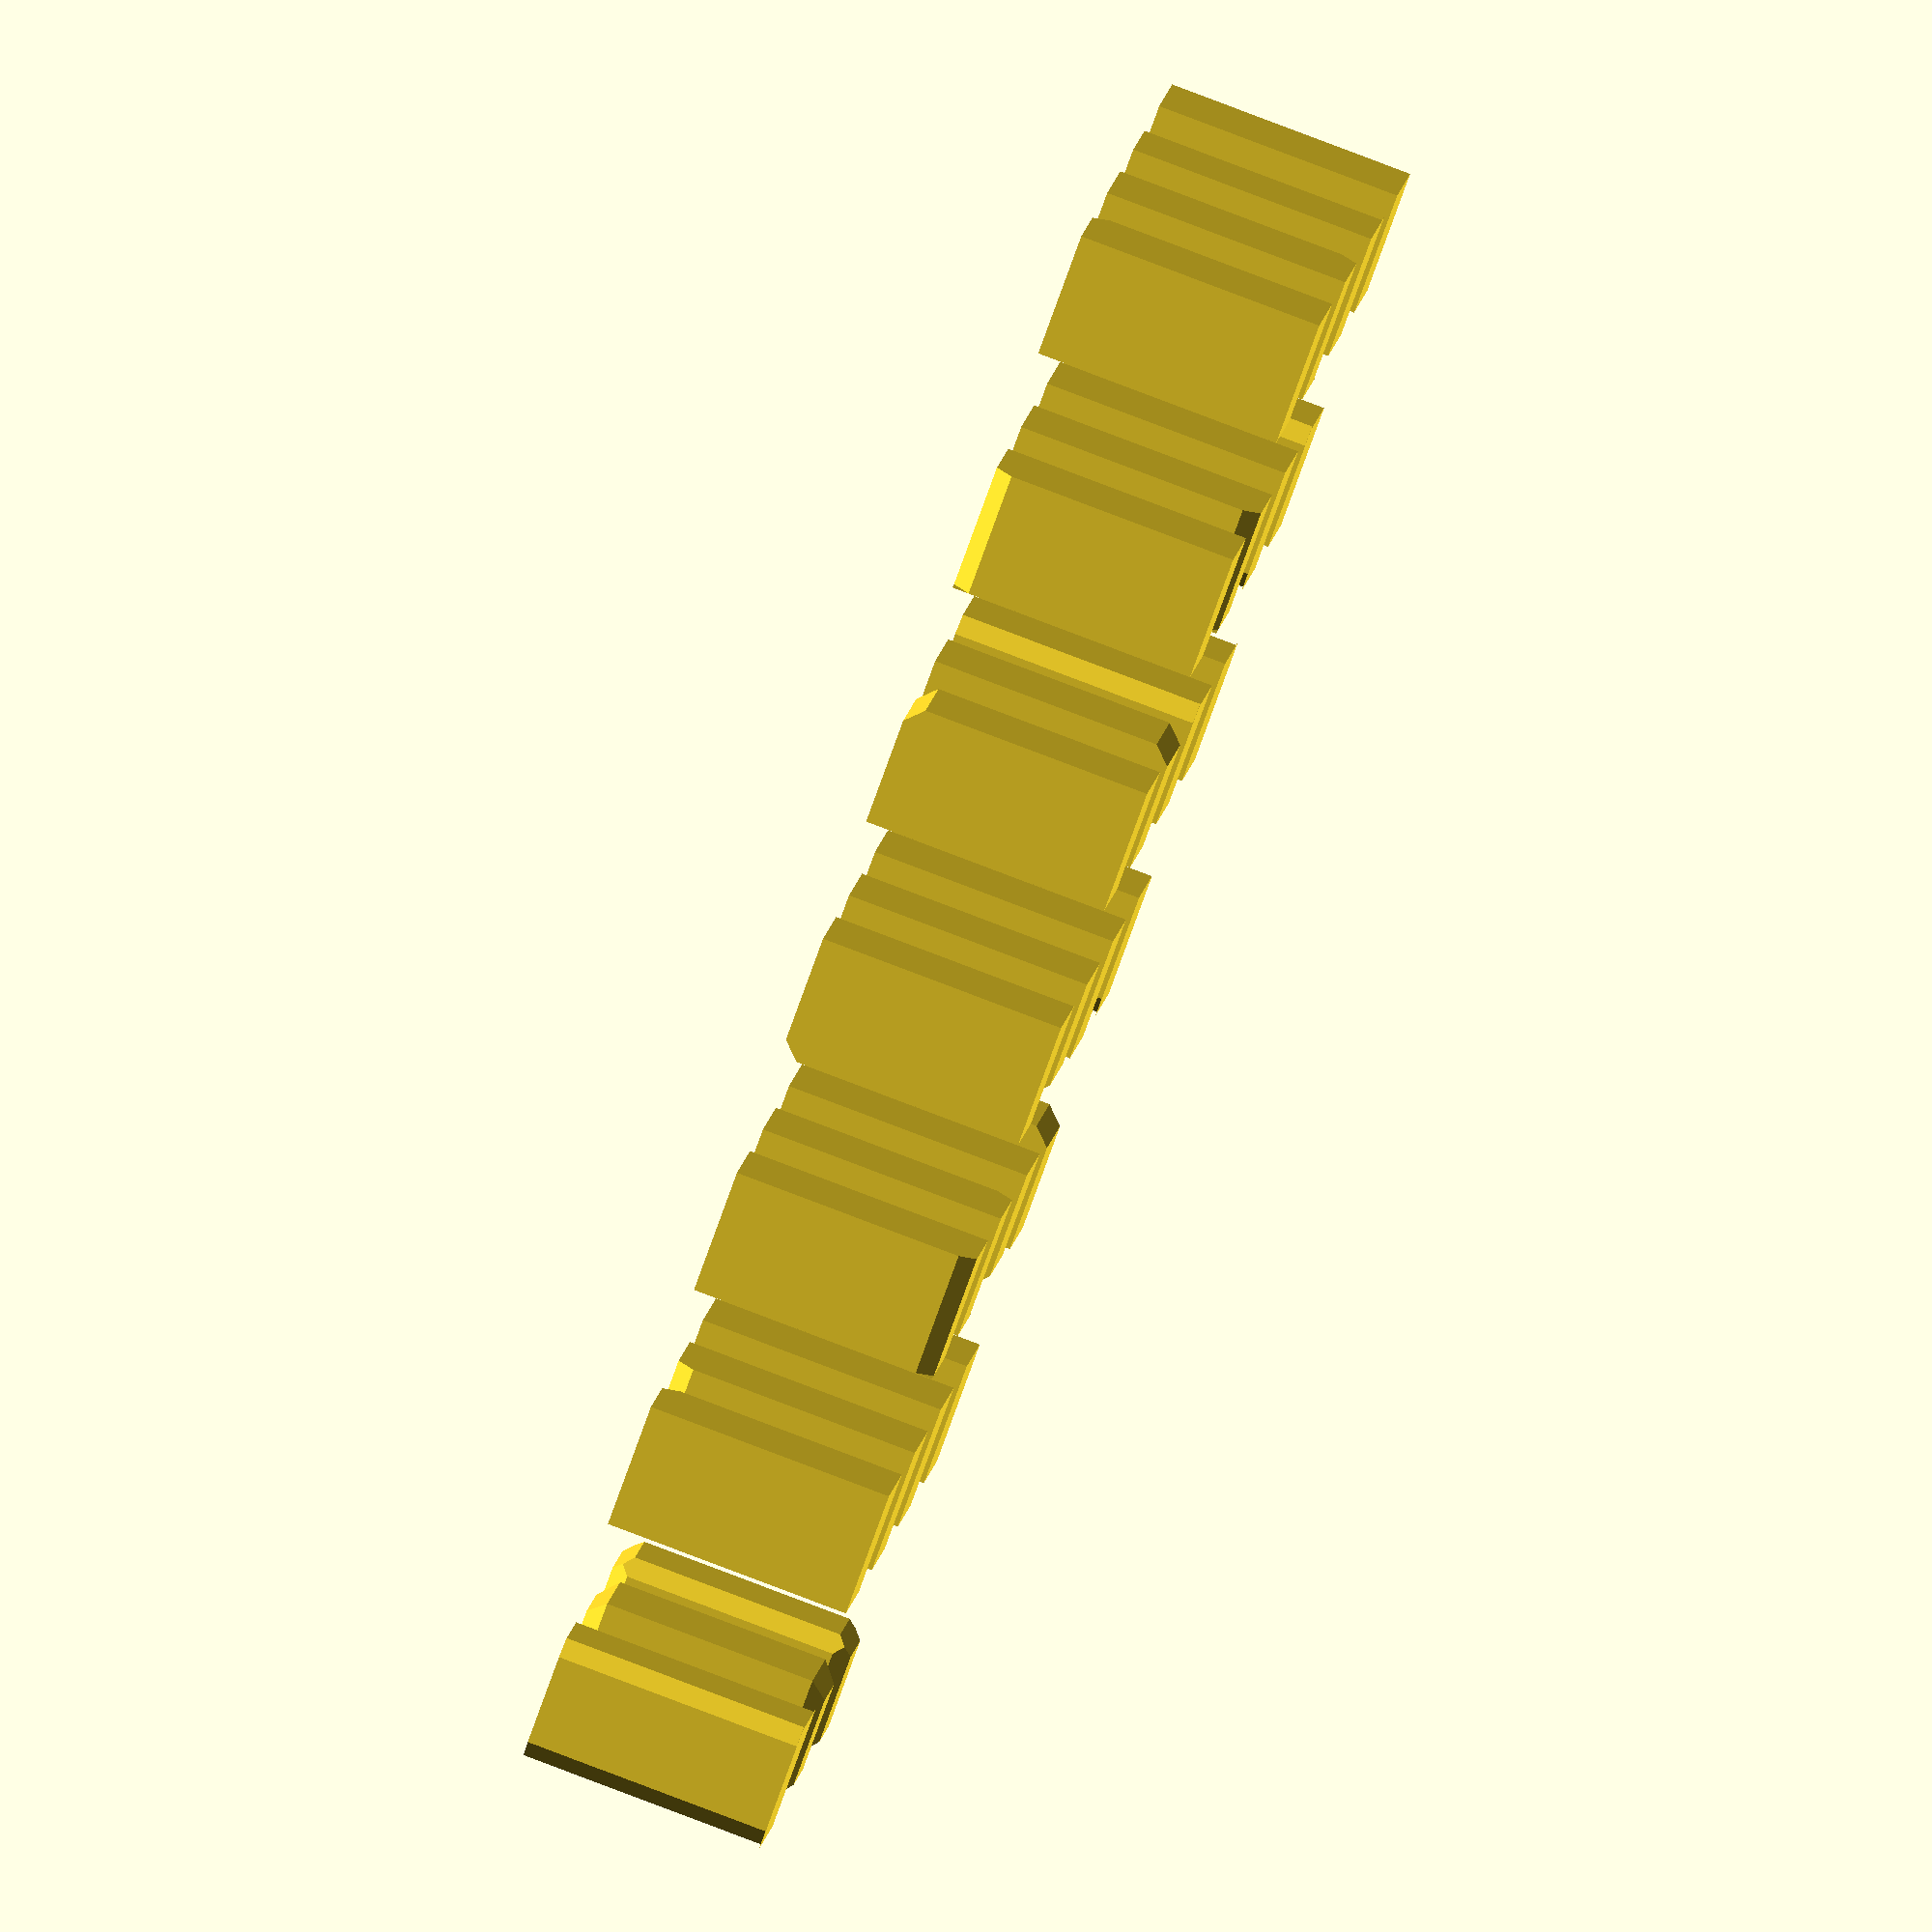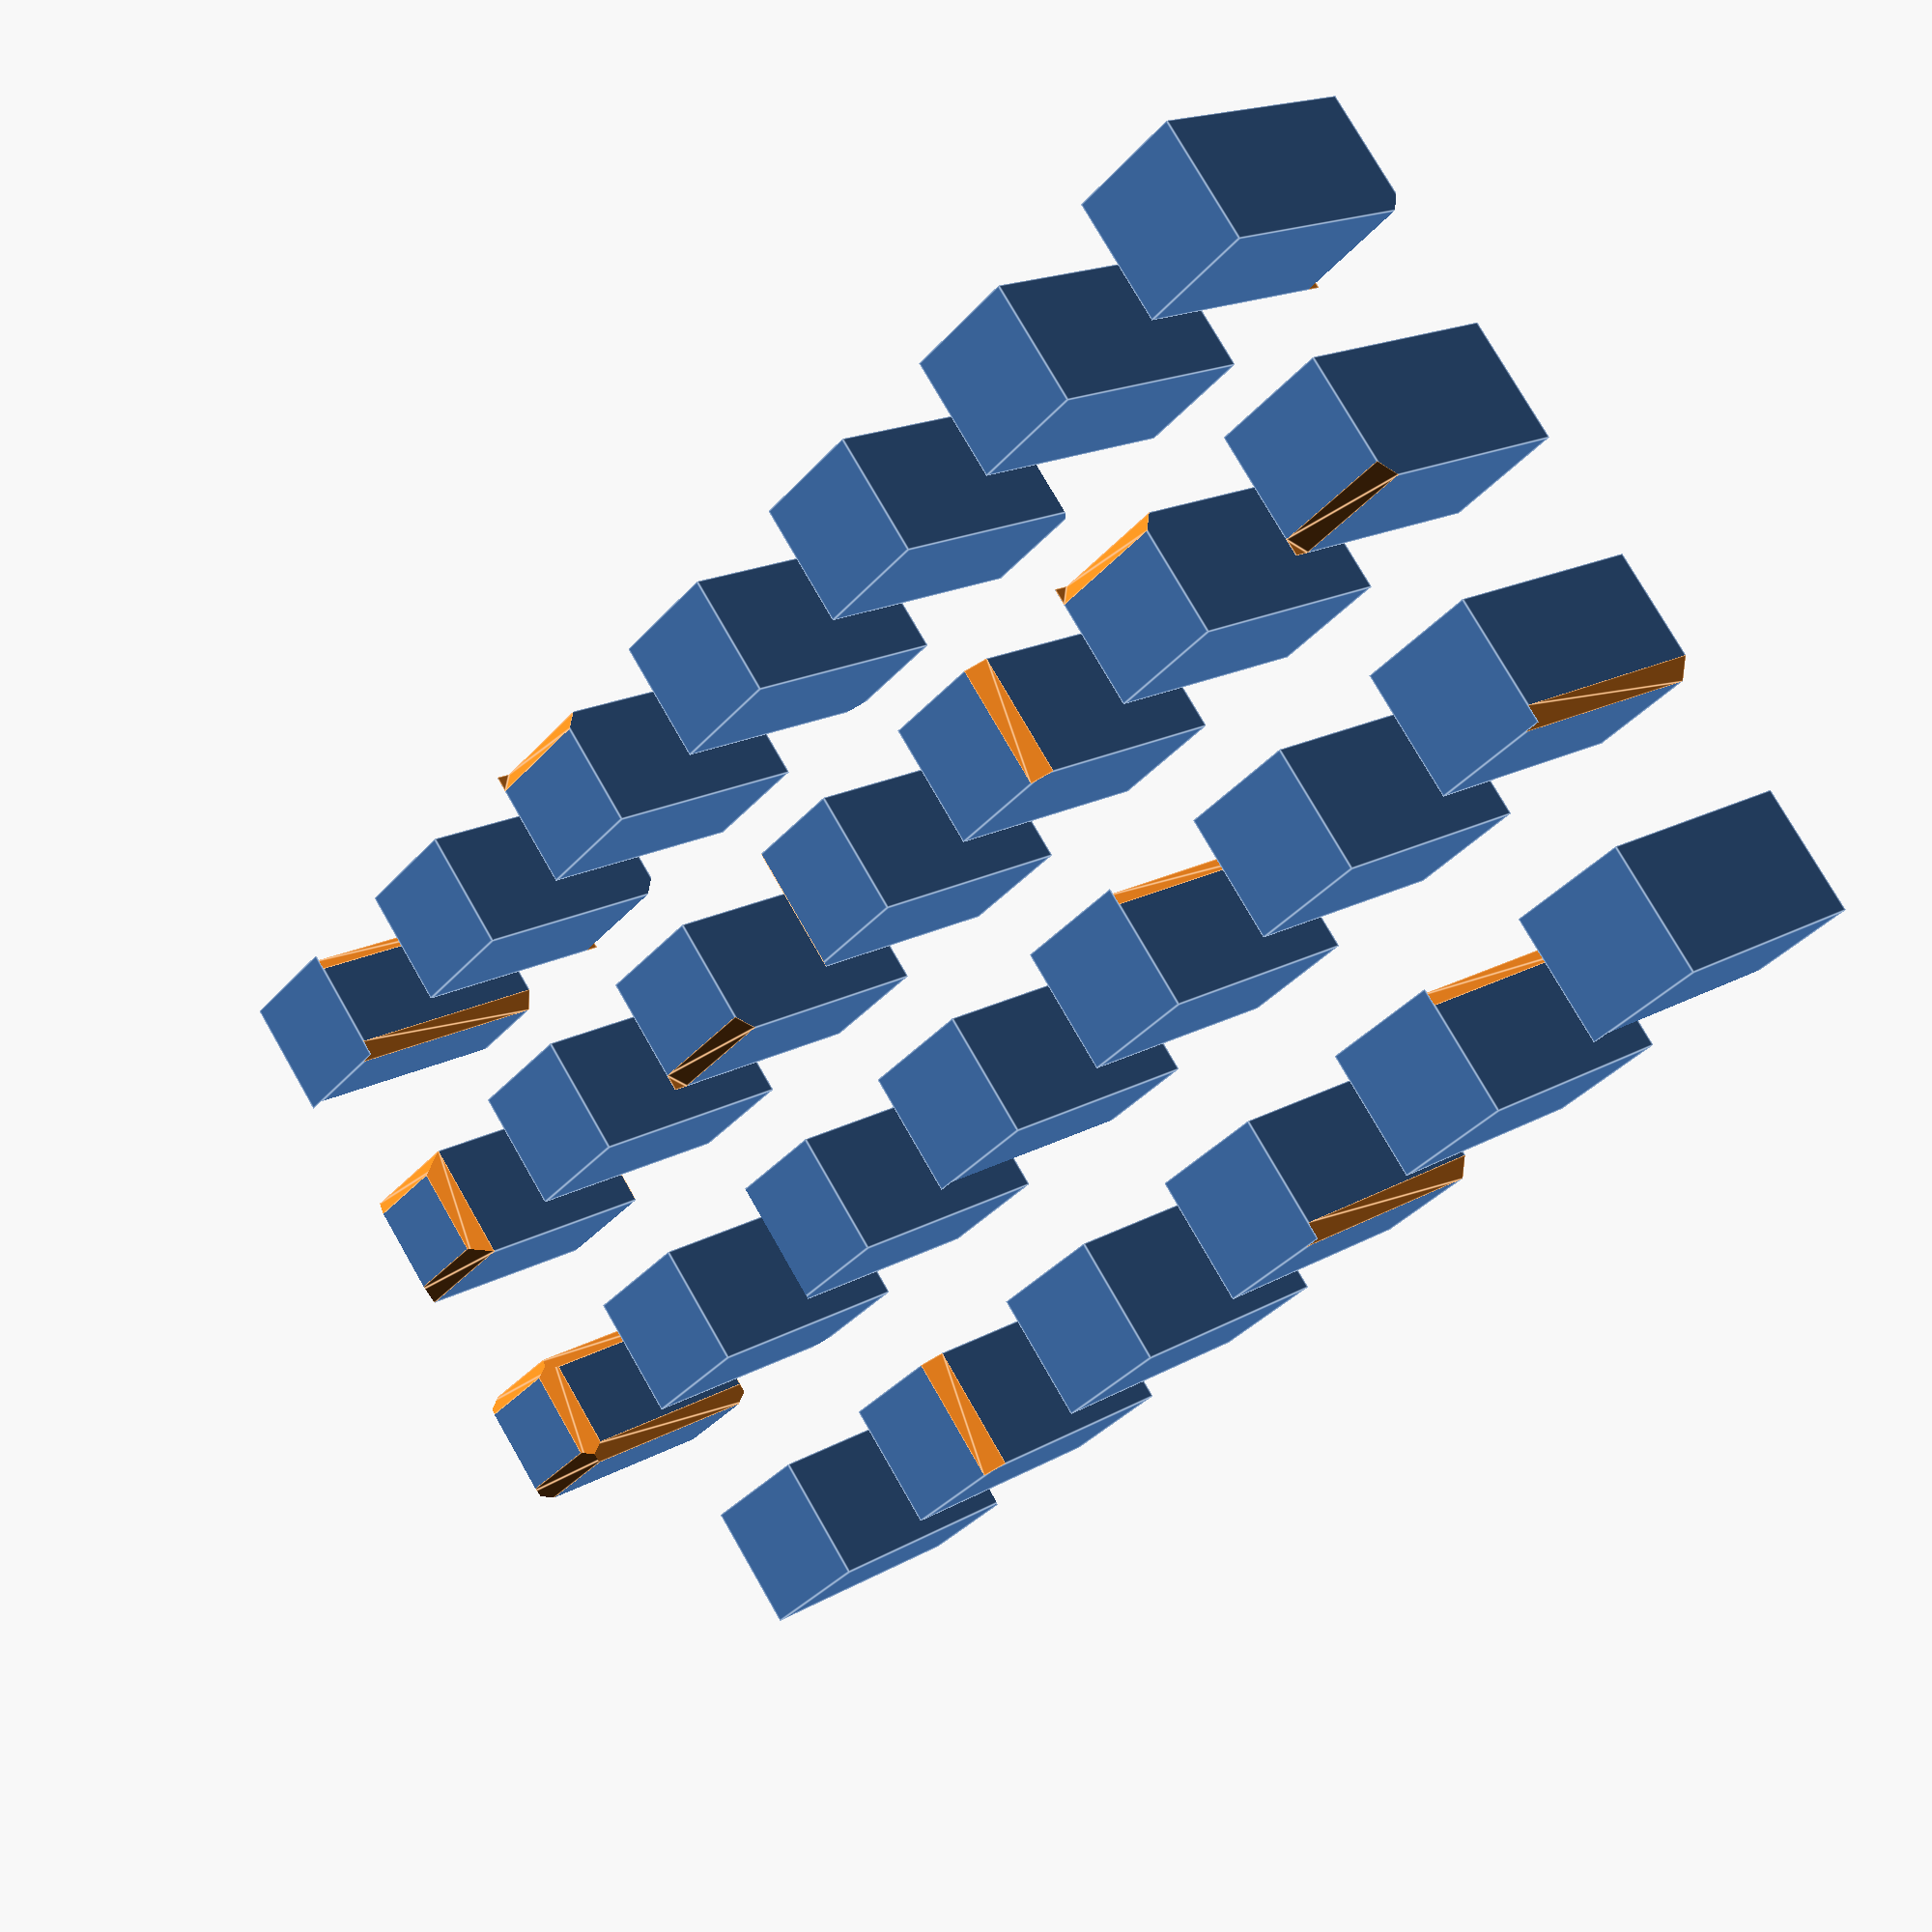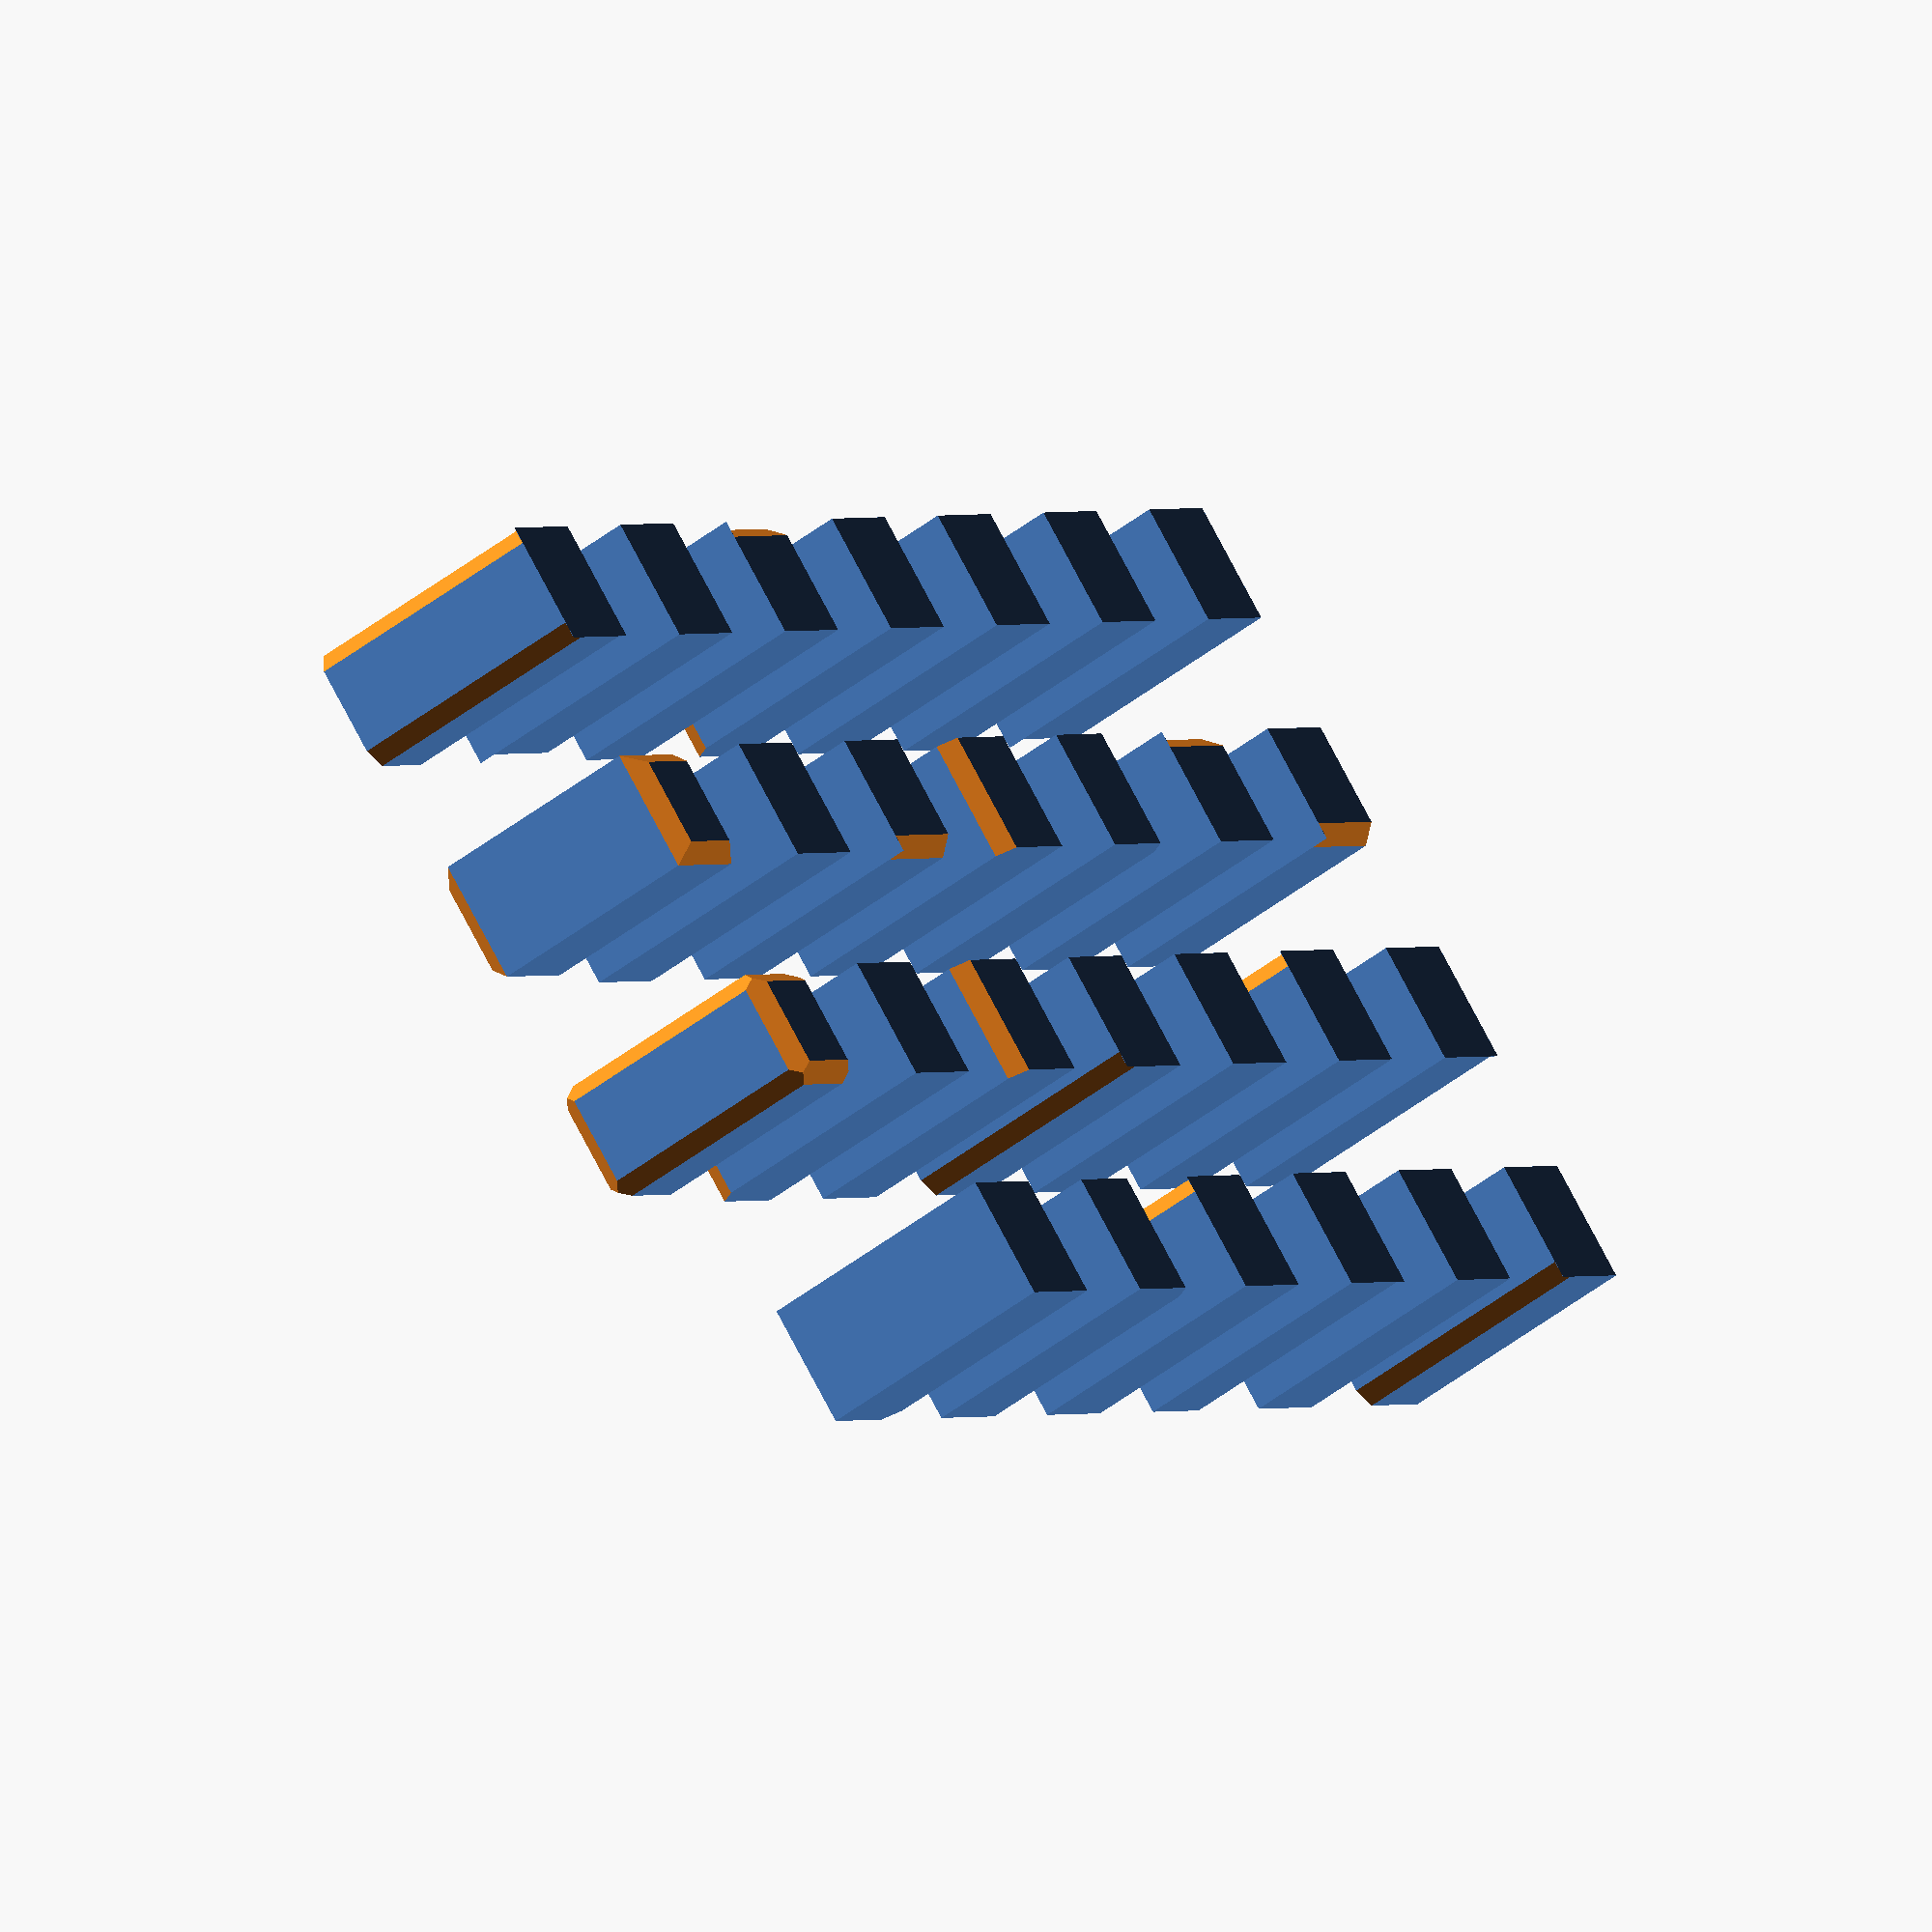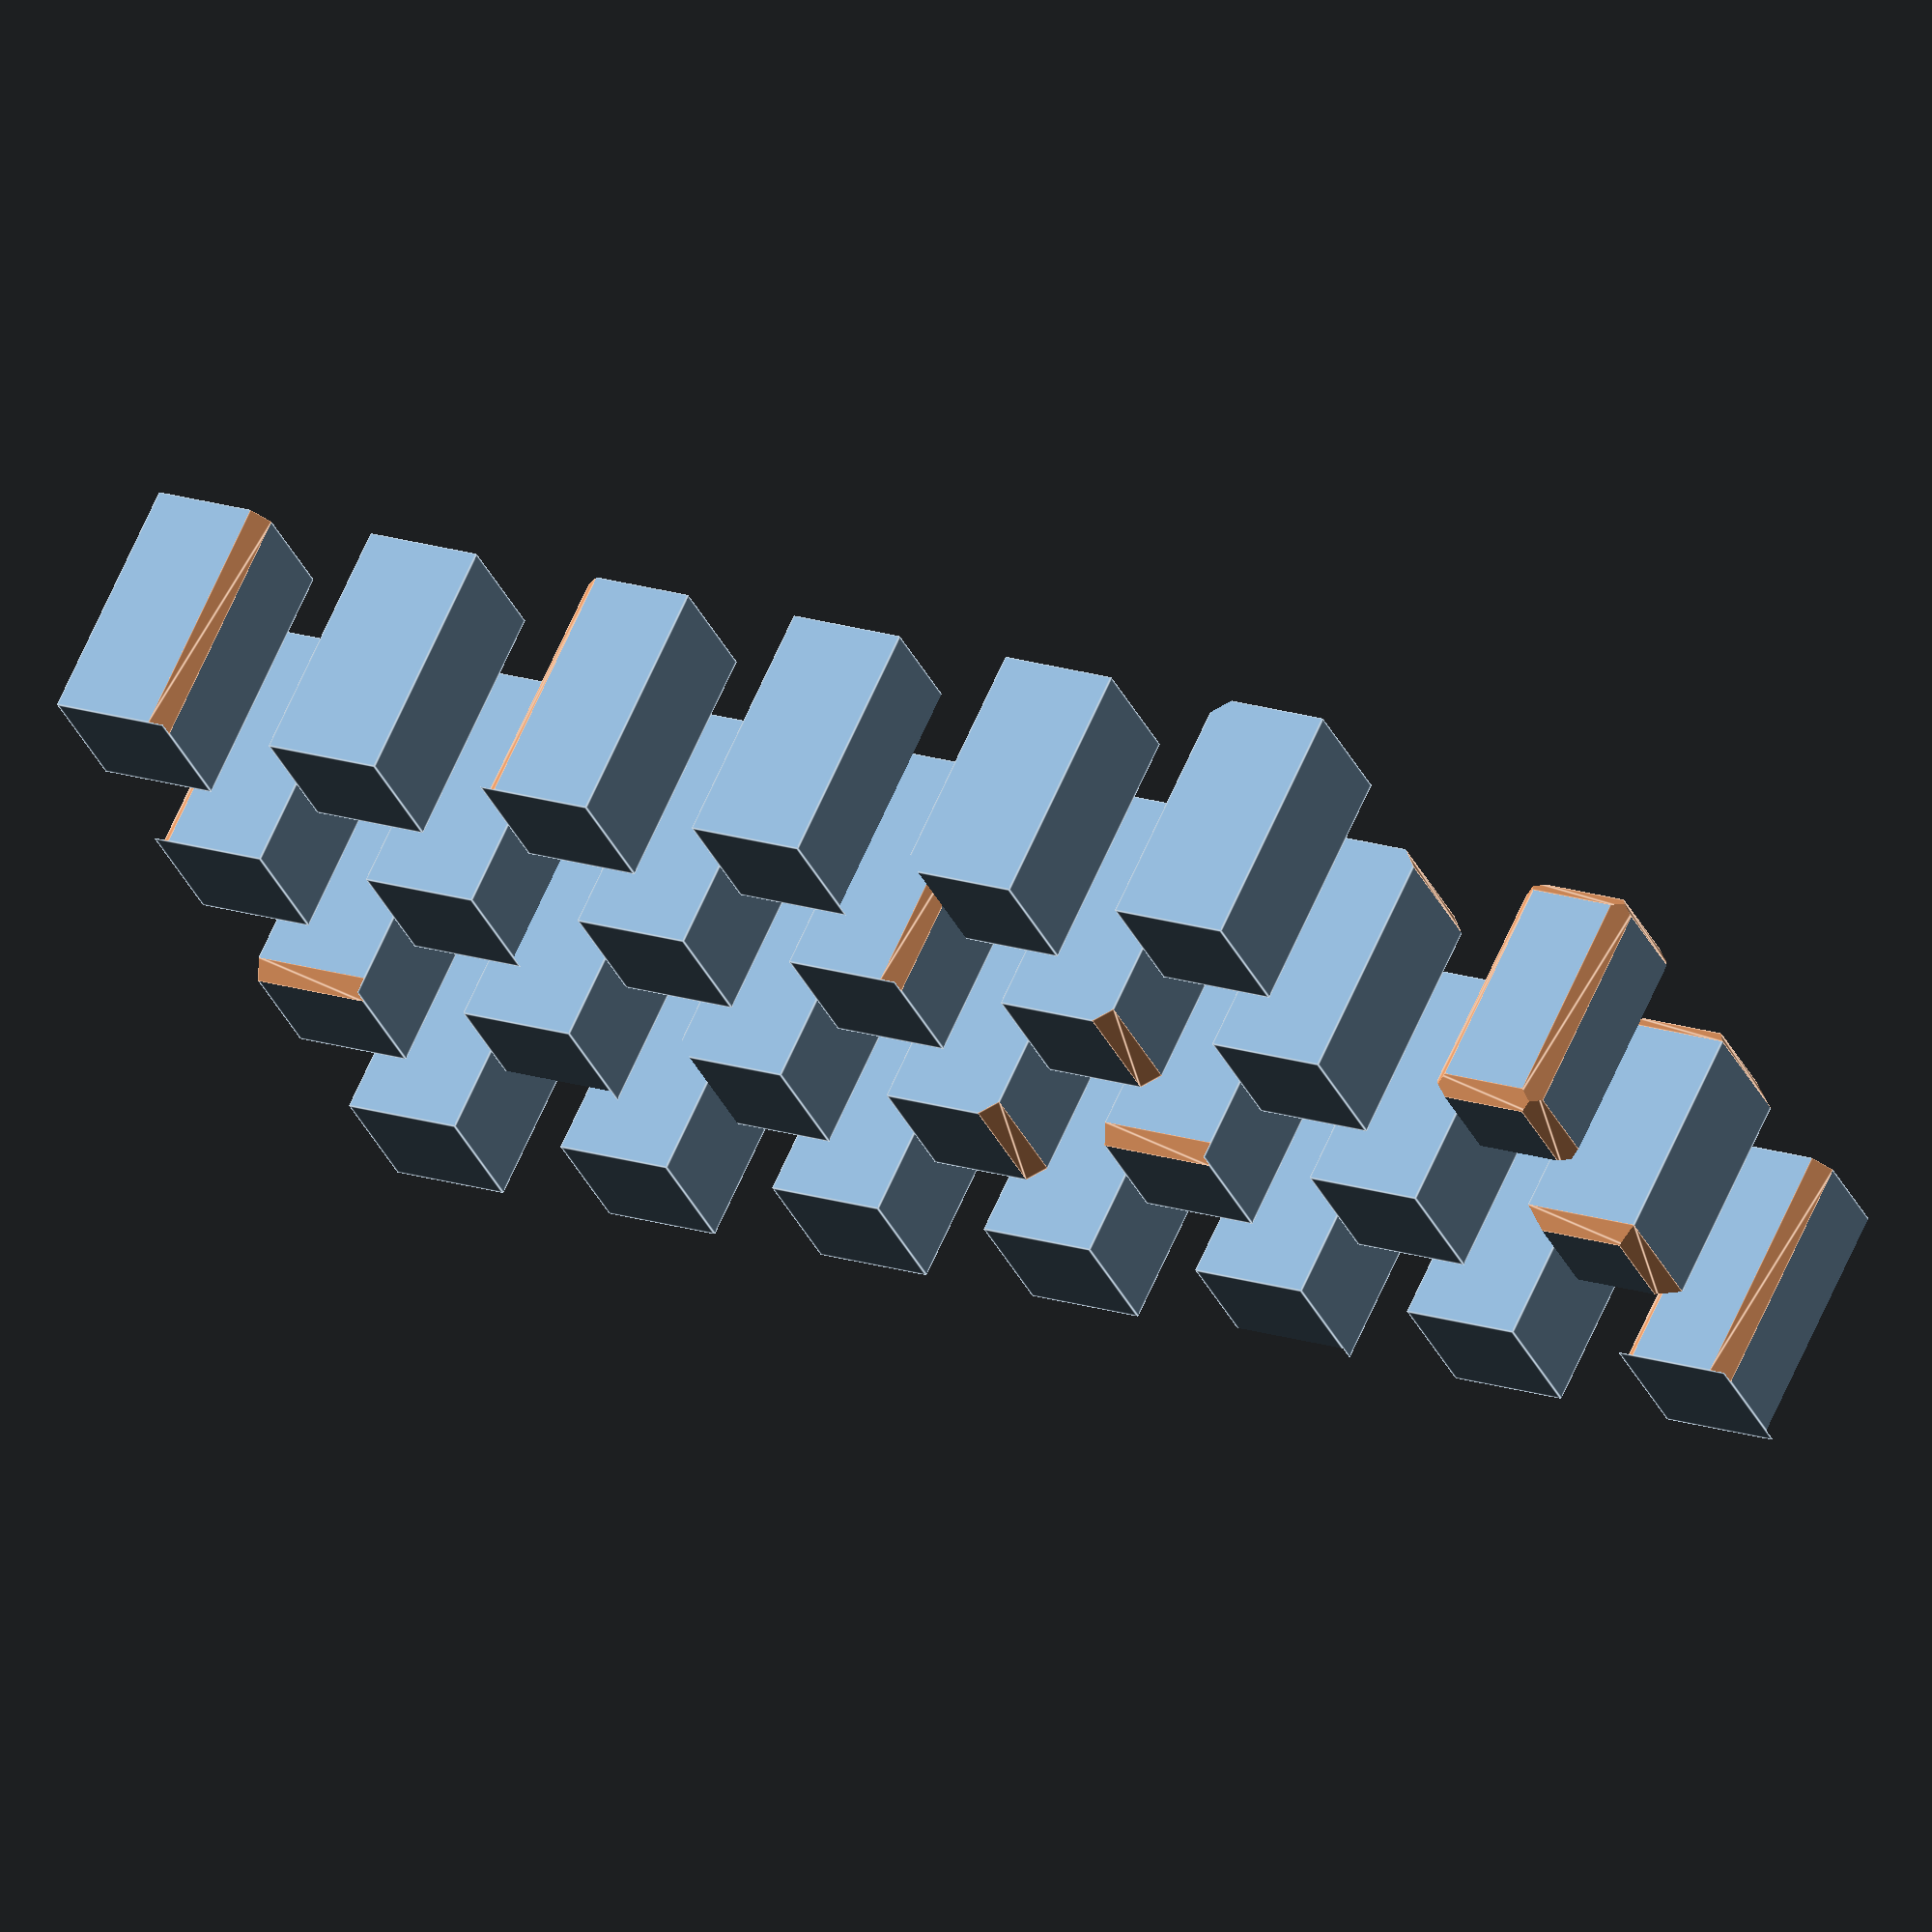
<openscad>
union(){difference(){cube(size = [5, 5, 10]);
translate(v = [0.010, 5.010, 10.010])
rotate(a = [0, 90, 0])
rotate(a = [0, 0, -90])
linear_extrude(height = 5.020){polygon(points = [[0, 0], [0.707, 0.000], [0, 0.707], [0, 0]]);
}
}
translate(v = [0, 10])
difference(){cube(size = [5, 5, 10]);
translate(v = [0.010, -0.010, 10.010])
rotate(a = [0, 90, 0])
rotate(a = [0, 0, 0])
linear_extrude(height = 5.020){polygon(points = [[0, 0], [0.707, 0.000], [0, 0.707], [0, 0]]);
}
}
translate(v = [0, 20])
difference(){cube(size = [5, 5, 10]);
translate(v = [-0.010, 5.010, 10.010])
rotate(a = [90, 90, 0])
rotate(a = [0, 0, 0])
linear_extrude(height = 5.020){polygon(points = [[0, 0], [0.707, 0.000], [0, 0.707], [0, 0]]);
}
}
translate(v = [0, 30])
difference(){cube(size = [5, 5, 10]);
translate(v = [5.010, 5.010, 10.010])
rotate(a = [90, 90, 0])
rotate(a = [0, 0, -90])
linear_extrude(height = 5.020){polygon(points = [[0, 0], [0.707, 0.000], [0, 0.707], [0, 0]]);
}
}
translate(v = [10, 0])
difference(){cube(size = [5, 5, 10]);
translate(v = [0.010, -0.010, -0.010])
rotate(a = [0, 90, 0])
rotate(a = [0, 0, 90])
linear_extrude(height = 5.020){polygon(points = [[0, 0], [0.707, 0.000], [0, 0.707], [0, 0]]);
}
}
translate(v = [10, 10])
difference(){cube(size = [5, 5, 10]);
translate(v = [0.010, 5.010, -0.010])
rotate(a = [0, 90, 0])
rotate(a = [0, 0, -180])
linear_extrude(height = 5.020){polygon(points = [[0, 0], [0.707, 0.000], [0, 0.707], [0, 0]]);
}
}
translate(v = [10, 20])
difference(){cube(size = [5, 5, 10]);
translate(v = [-0.010, 5.010, -0.010])
rotate(a = [90, 90, 0])
rotate(a = [0, 0, 90])
linear_extrude(height = 5.020){polygon(points = [[0, 0], [0.707, 0.000], [0, 0.707], [0, 0]]);
}
}
translate(v = [10, 30])
difference(){cube(size = [5, 5, 10]);
translate(v = [5.010, 5.010, -0.010])
rotate(a = [90, 90, 0])
rotate(a = [0, 0, -180])
linear_extrude(height = 5.020){polygon(points = [[0, 0], [0.707, 0.000], [0, 0.707], [0, 0]]);
}
}
translate(v = [20, 0])
difference(){cube(size = [5, 5, 10]);
translate(v = [-0.010, 5.010, 10.010])
rotate(a = [90, 90, 0])
rotate(a = [0, 0, 0])
linear_extrude(height = 5.020){polygon(points = [[0, 0], [0.707, 0.000], [0, 0.707], [0, 0]]);
}
}
translate(v = [20, 10])
difference(){cube(size = [5, 5, 10]);
translate(v = [-0.010, 5.010, -0.010])
rotate(a = [90, 90, 0])
rotate(a = [0, 0, 90])
linear_extrude(height = 5.020){polygon(points = [[0, 0], [0.707, 0.000], [0, 0.707], [0, 0]]);
}
}
translate(v = [20, 20])
difference(){cube(size = [5, 5, 10]);
translate(v = [-0.010, 5.010, 0.010])
rotate(a = [0, 0, 0])
rotate(a = [0, 0, -90])
linear_extrude(height = 10.020){polygon(points = [[0, 0], [0.707, 0.000], [0, 0.707], [0, 0]]);
}
}
translate(v = [20, 30])
difference(){cube(size = [5, 5, 10]);
translate(v = [-0.010, -0.010, 0.010])
rotate(a = [0, 0, 0])
rotate(a = [0, 0, 0])
linear_extrude(height = 10.020){polygon(points = [[0, 0], [0.707, 0.000], [0, 0.707], [0, 0]]);
}
}
translate(v = [30, 0])
difference(){cube(size = [5, 5, 10]);
translate(v = [5.010, 5.010, 10.010])
rotate(a = [90, 90, 0])
rotate(a = [0, 0, -90])
linear_extrude(height = 5.020){polygon(points = [[0, 0], [0.707, 0.000], [0, 0.707], [0, 0]]);
}
}
translate(v = [30, 10])
difference(){cube(size = [5, 5, 10]);
translate(v = [5.010, 5.010, -0.010])
rotate(a = [90, 90, 0])
rotate(a = [0, 0, -180])
linear_extrude(height = 5.020){polygon(points = [[0, 0], [0.707, 0.000], [0, 0.707], [0, 0]]);
}
}
translate(v = [30, 20])
difference(){cube(size = [5, 5, 10]);
translate(v = [5.010, -0.010, 0.010])
rotate(a = [0, 0, 0])
rotate(a = [0, 0, 90])
linear_extrude(height = 10.020){polygon(points = [[0, 0], [0.707, 0.000], [0, 0.707], [0, 0]]);
}
}
translate(v = [30, 30])
difference(){cube(size = [5, 5, 10]);
translate(v = [5.010, 5.010, 0.010])
rotate(a = [0, 0, 0])
rotate(a = [0, 0, -180])
linear_extrude(height = 10.020){polygon(points = [[0, 0], [0.707, 0.000], [0, 0.707], [0, 0]]);
}
}
translate(v = [40, 0])
difference(){cube(size = [5, 5, 10]);
translate(v = [0.010, -0.010, 10.010])
rotate(a = [0, 90, 0])
rotate(a = [0, 0, 0])
linear_extrude(height = 5.020){polygon(points = [[0, 0], [0.707, 0.000], [0, 0.707], [0, 0]]);
}
}
translate(v = [40, 10])
difference(){cube(size = [5, 5, 10]);
translate(v = [0.010, -0.010, -0.010])
rotate(a = [0, 90, 0])
rotate(a = [0, 0, 90])
linear_extrude(height = 5.020){polygon(points = [[0, 0], [0.707, 0.000], [0, 0.707], [0, 0]]);
}
}
translate(v = [40, 20])
difference(){cube(size = [5, 5, 10]);
translate(v = [-0.010, -0.010, 0.010])
rotate(a = [0, 0, 0])
rotate(a = [0, 0, 0])
linear_extrude(height = 10.020){polygon(points = [[0, 0], [0.707, 0.000], [0, 0.707], [0, 0]]);
}
}
translate(v = [40, 30])
difference(){cube(size = [5, 5, 10]);
translate(v = [5.010, -0.010, 0.010])
rotate(a = [0, 0, 0])
rotate(a = [0, 0, 90])
linear_extrude(height = 10.020){polygon(points = [[0, 0], [0.707, 0.000], [0, 0.707], [0, 0]]);
}
}
translate(v = [50, 0])
difference(){cube(size = [5, 5, 10]);
translate(v = [0.010, 5.010, 10.010])
rotate(a = [0, 90, 0])
rotate(a = [0, 0, -90])
linear_extrude(height = 5.020){polygon(points = [[0, 0], [0.707, 0.000], [0, 0.707], [0, 0]]);
}
}
translate(v = [50, 10])
difference(){cube(size = [5, 5, 10]);
translate(v = [0.010, 5.010, -0.010])
rotate(a = [0, 90, 0])
rotate(a = [0, 0, -180])
linear_extrude(height = 5.020){polygon(points = [[0, 0], [0.707, 0.000], [0, 0.707], [0, 0]]);
}
}
translate(v = [50, 20])
difference(){cube(size = [5, 5, 10]);
translate(v = [5.010, 5.010, 0.010])
rotate(a = [0, 0, 0])
rotate(a = [0, 0, -180])
linear_extrude(height = 10.020){polygon(points = [[0, 0], [0.707, 0.000], [0, 0.707], [0, 0]]);
}
}
translate(v = [50, 30])
difference(){cube(size = [5, 5, 10]);
translate(v = [-0.010, 5.010, 0.010])
rotate(a = [0, 0, 0])
rotate(a = [0, 0, -90])
linear_extrude(height = 10.020){polygon(points = [[0, 0], [0.707, 0.000], [0, 0.707], [0, 0]]);
}
}
translate(v = [-10, 0])
difference(){cube(size = [5, 5, 10]);
translate(v = [-0.010, -0.010, 0.010])
rotate(a = [0, 0, 0])
rotate(a = [0, 0, 0])
linear_extrude(height = 10.020){polygon(points = [[0, 0], [0.707, 0.000], [0, 0.707], [0, 0]]);
}
translate(v = [5.010, -0.010, 0.010])
rotate(a = [0, 0, 0])
rotate(a = [0, 0, 90])
linear_extrude(height = 10.020){polygon(points = [[0, 0], [0.707, 0.000], [0, 0.707], [0, 0]]);
}
translate(v = [5.010, 5.010, 0.010])
rotate(a = [0, 0, 0])
rotate(a = [0, 0, -180])
linear_extrude(height = 10.020){polygon(points = [[0, 0], [0.707, 0.000], [0, 0.707], [0, 0]]);
}
translate(v = [-0.010, 5.010, 0.010])
rotate(a = [0, 0, 0])
rotate(a = [0, 0, -90])
linear_extrude(height = 10.020){polygon(points = [[0, 0], [0.707, 0.000], [0, 0.707], [0, 0]]);
}
}
translate(v = [-10, 10])
difference(){cube(size = [5, 5, 10]);
translate(v = [0.010, -0.010, 10.010])
rotate(a = [0, 90, 0])
rotate(a = [0, 0, 0])
linear_extrude(height = 5.020){polygon(points = [[0, 0], [0.707, 0.000], [0, 0.707], [0, 0]]);
}
translate(v = [0.010, -0.010, -0.010])
rotate(a = [0, 90, 0])
rotate(a = [0, 0, 90])
linear_extrude(height = 5.020){polygon(points = [[0, 0], [0.707, 0.000], [0, 0.707], [0, 0]]);
}
translate(v = [5.010, 5.010, 10.010])
rotate(a = [90, 90, 0])
rotate(a = [0, 0, -90])
linear_extrude(height = 5.020){polygon(points = [[0, 0], [0.707, 0.000], [0, 0.707], [0, 0]]);
}
translate(v = [5.010, 5.010, -0.010])
rotate(a = [90, 90, 0])
rotate(a = [0, 0, -180])
linear_extrude(height = 5.020){polygon(points = [[0, 0], [0.707, 0.000], [0, 0.707], [0, 0]]);
}
translate(v = [-0.010, 5.010, 10.010])
rotate(a = [90, 90, 0])
rotate(a = [0, 0, 0])
linear_extrude(height = 5.020){polygon(points = [[0, 0], [0.707, 0.000], [0, 0.707], [0, 0]]);
}
translate(v = [-0.010, 5.010, -0.010])
rotate(a = [90, 90, 0])
rotate(a = [0, 0, 90])
linear_extrude(height = 5.020){polygon(points = [[0, 0], [0.707, 0.000], [0, 0.707], [0, 0]]);
}
translate(v = [0.010, 5.010, 10.010])
rotate(a = [0, 90, 0])
rotate(a = [0, 0, -90])
linear_extrude(height = 5.020){polygon(points = [[0, 0], [0.707, 0.000], [0, 0.707], [0, 0]]);
}
translate(v = [0.010, 5.010, -0.010])
rotate(a = [0, 90, 0])
rotate(a = [0, 0, -180])
linear_extrude(height = 5.020){polygon(points = [[0, 0], [0.707, 0.000], [0, 0.707], [0, 0]]);
}
}
translate(v = [-10, 20])
difference(){cube(size = [5, 5, 10]);
translate(v = [0.010, -0.010, 10.010])
rotate(a = [0, 90, 0])
rotate(a = [0, 0, 0])
linear_extrude(height = 5.020){polygon(points = [[0, 0], [0.707, 0.000], [0, 0.707], [0, 0]]);
}
translate(v = [0.010, -0.010, -0.010])
rotate(a = [0, 90, 0])
rotate(a = [0, 0, 90])
linear_extrude(height = 5.020){polygon(points = [[0, 0], [0.707, 0.000], [0, 0.707], [0, 0]]);
}
translate(v = [-0.010, -0.010, 0.010])
rotate(a = [0, 0, 0])
rotate(a = [0, 0, 0])
linear_extrude(height = 10.020){polygon(points = [[0, 0], [0.707, 0.000], [0, 0.707], [0, 0]]);
}
translate(v = [5.010, -0.010, 0.010])
rotate(a = [0, 0, 0])
rotate(a = [0, 0, 90])
linear_extrude(height = 10.020){polygon(points = [[0, 0], [0.707, 0.000], [0, 0.707], [0, 0]]);
}
translate(v = [5.010, 5.010, 10.010])
rotate(a = [90, 90, 0])
rotate(a = [0, 0, -90])
linear_extrude(height = 5.020){polygon(points = [[0, 0], [0.707, 0.000], [0, 0.707], [0, 0]]);
}
translate(v = [5.010, 5.010, -0.010])
rotate(a = [90, 90, 0])
rotate(a = [0, 0, -180])
linear_extrude(height = 5.020){polygon(points = [[0, 0], [0.707, 0.000], [0, 0.707], [0, 0]]);
}
translate(v = [-0.010, 5.010, 10.010])
rotate(a = [90, 90, 0])
rotate(a = [0, 0, 0])
linear_extrude(height = 5.020){polygon(points = [[0, 0], [0.707, 0.000], [0, 0.707], [0, 0]]);
}
translate(v = [-0.010, 5.010, -0.010])
rotate(a = [90, 90, 0])
rotate(a = [0, 0, 90])
linear_extrude(height = 5.020){polygon(points = [[0, 0], [0.707, 0.000], [0, 0.707], [0, 0]]);
}
translate(v = [0.010, 5.010, 10.010])
rotate(a = [0, 90, 0])
rotate(a = [0, 0, -90])
linear_extrude(height = 5.020){polygon(points = [[0, 0], [0.707, 0.000], [0, 0.707], [0, 0]]);
}
translate(v = [0.010, 5.010, -0.010])
rotate(a = [0, 90, 0])
rotate(a = [0, 0, -180])
linear_extrude(height = 5.020){polygon(points = [[0, 0], [0.707, 0.000], [0, 0.707], [0, 0]]);
}
translate(v = [5.010, 5.010, 0.010])
rotate(a = [0, 0, 0])
rotate(a = [0, 0, -180])
linear_extrude(height = 10.020){polygon(points = [[0, 0], [0.707, 0.000], [0, 0.707], [0, 0]]);
}
translate(v = [-0.010, 5.010, 0.010])
rotate(a = [0, 0, 0])
rotate(a = [0, 0, -90])
linear_extrude(height = 10.020){polygon(points = [[0, 0], [0.707, 0.000], [0, 0.707], [0, 0]]);
}
}
}

</openscad>
<views>
elev=95.9 azim=16.8 roll=69.3 proj=o view=solid
elev=163.5 azim=40.5 roll=319.9 proj=p view=edges
elev=234.3 azim=48.2 roll=51.4 proj=o view=wireframe
elev=114.2 azim=204.7 roll=336.3 proj=o view=edges
</views>
